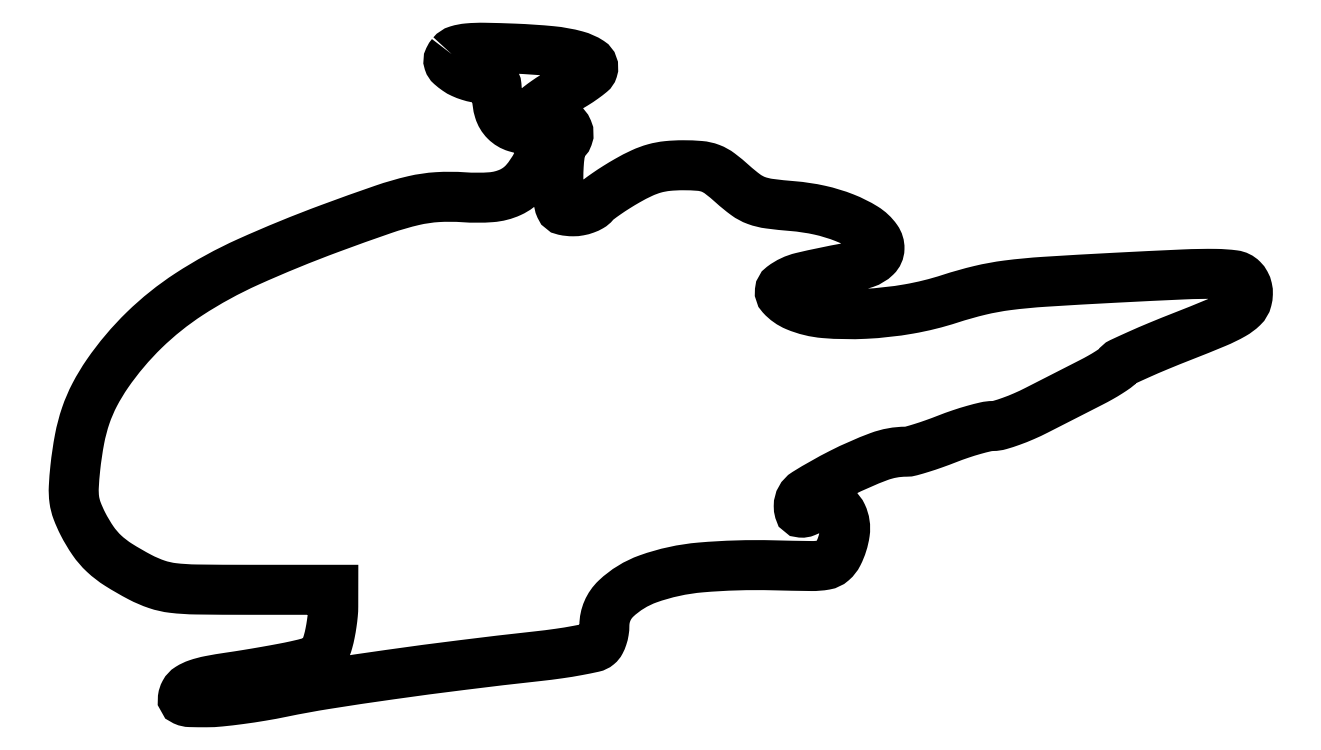
<metadata>
{"format":"dxf","ext":"dxf","renderer":"ezdxf+matplotlib","layout":"modelspace","background":"white","min_lineweight":24,"dpi":150}
</metadata>
<code>
0
SECTION
2
ENTITIES
0
POLYLINE
8
0
66
1
70
1
0
VERTEX
8
0
10
74.17
20
126.7
42
0.06078
0
VERTEX
8
0
10
73.62
20
125.8
42
0.1926
0
VERTEX
8
0
10
73.57
20
125.2
42
0.137
0
VERTEX
8
0
10
74.01
20
124.5
42
0.02601
0
VERTEX
8
0
10
75.17
20
123.6
42
0.047
0
VERTEX
8
0
10
76.25
20
123
42
0.0295
0
VERTEX
8
0
10
77.59
20
122.5
42
0.02949
0
VERTEX
8
0
10
78.99
20
122.1
42
0.04684
0
VERTEX
8
0
10
80.22
20
122
42
-0.03863
0
VERTEX
8
0
10
81.79
20
121.9
42
-0.186
0
VERTEX
8
0
10
82.55
20
121.4
42
-0.149
0
VERTEX
8
0
10
82.91
20
120.5
42
-0.02232
0
VERTEX
8
0
10
83
20
118.6
42
0.07304
0
VERTEX
8
0
10
83.42
20
115.7
42
0.1241
0
VERTEX
8
0
10
84.65
20
113.7
42
0.1241
0
VERTEX
8
0
10
86.71
20
112.4
42
0.07304
0
VERTEX
8
0
10
89.57
20
112
42
-0.05397
0
VERTEX
8
0
10
91.95
20
111.7
42
-0.3029
0
VERTEX
8
0
10
92.8
20
110.9
42
-0.1483
0
VERTEX
8
0
10
92.6
20
109.2
42
-0.01326
0
VERTEX
8
0
10
90.78
20
105.3
42
-0.06423
0
VERTEX
8
0
10
88.46
20
101.8
42
-0.1058
0
VERTEX
8
0
10
85.64
20
99.72
42
-0.08929
0
VERTEX
8
0
10
81.86
20
98.75
42
-0.03574
0
VERTEX
8
0
10
76.5
20
98.74
42
0.03256
0
VERTEX
8
0
10
71.37
20
98.77
42
0.04211
0
VERTEX
8
0
10
66.72
20
98.09
42
0.02608
0
VERTEX
8
0
10
60.78
20
96.38
42
0.005247
0
VERTEX
8
0
10
50.43
20
92.68
42
0.01724
0
VERTEX
8
0
10
34.35
20
86.09
42
0.03872
0
VERTEX
8
0
10
22.78
20
79.77
42
0.0485
0
VERTEX
8
0
10
14.05
20
72.79
42
0.04883
0
VERTEX
8
0
10
6.844
20
64.26
42
0.03051
0
VERTEX
8
0
10
4.363
20
60.15
42
0.03842
0
VERTEX
8
0
10
2.61
20
56.06
42
0.03527
0
VERTEX
8
0
10
1.402
20
51.48
42
0.02038
0
VERTEX
8
0
10
0.5689
20
45.85
42
0.01357
0
VERTEX
8
0
10
0.2708
20
42.07
42
0.04646
0
VERTEX
8
0
10
0.3721
20
39.61
42
0.05663
0
VERTEX
8
0
10
0.9105
20
37.48
42
0.02786
0
VERTEX
8
0
10
2.043
20
34.92
42
0.03281
0
VERTEX
8
0
10
4.038
20
31.57
42
0.05415
0
VERTEX
8
0
10
6.184
20
29.08
42
0.04751
0
VERTEX
8
0
10
9.015
20
26.9
42
0.01955
0
VERTEX
8
0
10
13.22
20
24.48
42
0.03907
0
VERTEX
8
0
10
16.5
20
23.07
42
0.05284
0
VERTEX
8
0
10
19.65
20
22.36
42
0.02592
0
VERTEX
8
0
10
24.25
20
22.06
42
0.003086
0
VERTEX
8
0
10
34.47
20
22
42
0
0
VERTEX
8
0
10
51
20
22
42
0
0
VERTEX
8
0
10
50.99
20
18.75
42
-0.02346
0
VERTEX
8
0
10
50.92
20
17.25
42
-0.01251
0
VERTEX
8
0
10
50.7
20
15.4
42
-0.01243
0
VERTEX
8
0
10
50.37
20
13.52
42
-0.01891
0
VERTEX
8
0
10
49.99
20
11.91
42
-0.03832
0
VERTEX
8
0
10
49.24
20
9.831
42
-0.1249
0
VERTEX
8
0
10
48.33
20
8.696
42
-0.09286
0
VERTEX
8
0
10
46.84
20
7.948
42
-0.01582
0
VERTEX
8
0
10
43.75
20
7.166
42
-0.007408
0
VERTEX
8
0
10
41.19
20
6.646
42
-0.003155
0
VERTEX
8
0
10
37.76
20
6.021
42
-0.003121
0
VERTEX
8
0
10
34.08
20
5.4
42
-0.004092
0
VERTEX
8
0
10
30.72
20
4.882
42
0.01079
0
VERTEX
8
0
10
26.89
20
4.24
42
0.03551
0
VERTEX
8
0
10
24.42
20
3.585
42
0.05653
0
VERTEX
8
0
10
22.83
20
2.83
42
0.1317
0
VERTEX
8
0
10
21.93
20
1.874
42
0.08826
0
VERTEX
8
0
10
21.6
20
0.8449
42
0.337
0
VERTEX
8
0
10
21.91
20
0.293
42
0.09663
0
VERTEX
8
0
10
23.01
20
0.04843
42
0.006756
0
VERTEX
8
0
10
26.21
20
0.01314
42
0.02425
0
VERTEX
8
0
10
28.89
20
0.1495
42
0.008328
0
VERTEX
8
0
10
32.74
20
0.5987
42
0.008254
0
VERTEX
8
0
10
36.98
20
1.236
42
0.009459
0
VERTEX
8
0
10
41
20
1.988
42
-0.01173
0
VERTEX
8
0
10
49.66
20
3.565
42
-0.004245
0
VERTEX
8
0
10
62.01
20
5.41
42
-0.004022
0
VERTEX
8
0
10
76.23
20
7.293
42
-0.0036
0
VERTEX
8
0
10
91
20
9.021
42
0.007847
0
VERTEX
8
0
10
95.11
20
9.538
42
0.01086
0
VERTEX
8
0
10
98.78
20
10.14
42
0.007646
0
VERTEX
8
0
10
101.8
20
10.75
42
0.1199
0
VERTEX
8
0
10
102.8
20
11.21
42
0.09927
0
VERTEX
8
0
10
103.2
20
11.8
42
0.04138
0
VERTEX
8
0
10
103.6
20
12.75
42
0.03883
0
VERTEX
8
0
10
103.9
20
13.88
42
0.04061
0
VERTEX
8
0
10
104
20
15.01
42
-0.2061
0
VERTEX
8
0
10
106.3
20
20.28
42
-0.104
0
VERTEX
8
0
10
112.5
20
24.14
42
-0.06472
0
VERTEX
8
0
10
122.8
20
26.37
42
-0.02746
0
VERTEX
8
0
10
137
20
26.79
42
0.003176
0
VERTEX
8
0
10
144.5
20
26.65
42
0.04613
0
VERTEX
8
0
10
147.1
20
26.86
42
0.1377
0
VERTEX
8
0
10
148.6
20
27.55
42
0.09604
0
VERTEX
8
0
10
149.7
20
29
42
0.08175
0
VERTEX
8
0
10
151
20
33.13
42
0.1461
0
VERTEX
8
0
10
150.5
20
36.62
42
0.22
0
VERTEX
8
0
10
148.4
20
38.39
42
0.1754
0
VERTEX
8
0
10
145.4
20
38.15
42
-0.007773
0
VERTEX
8
0
10
143.3
20
37.22
42
-0.1154
0
VERTEX
8
0
10
142.5
20
37.09
42
-0.3231
0
VERTEX
8
0
10
142.1
20
37.41
42
-0.06441
0
VERTEX
8
0
10
142
20
38.36
42
-0.2591
0
VERTEX
8
0
10
143.4
20
40.93
42
-0.02178
0
VERTEX
8
0
10
150.3
20
44.8
42
-0.02795
0
VERTEX
8
0
10
157.7
20
48.05
42
-0.08967
0
VERTEX
8
0
10
163
20
49
42
0.06697
0
VERTEX
8
0
10
164
20
49.13
42
0.008546
0
VERTEX
8
0
10
166
20
49.73
42
0.00988
0
VERTEX
8
0
10
168.4
20
50.54
42
0.008079
0
VERTEX
8
0
10
171
20
51.5
42
-0.01199
0
VERTEX
8
0
10
173.6
20
52.46
42
-0.01264
0
VERTEX
8
0
10
176.3
20
53.27
42
-0.01235
0
VERTEX
8
0
10
178.6
20
53.86
42
-0.05427
0
VERTEX
8
0
10
179.9
20
54.02
42
0.06827
0
VERTEX
8
0
10
181.3
20
54.22
42
0.016
0
VERTEX
8
0
10
183.5
20
54.94
42
0.0162
0
VERTEX
8
0
10
186
20
55.93
42
0.01529
0
VERTEX
8
0
10
188.5
20
57.1
42
3.5e-05
0
VERTEX
8
0
10
191.1
20
58.45
42
2.4e-05
0
VERTEX
8
0
10
194.1
20
59.96
42
2.5e-05
0
VERTEX
8
0
10
197
20
61.41
42
5.1e-05
0
VERTEX
8
0
10
199.2
20
62.54
42
0.01038
0
VERTEX
8
0
10
201
20
63.53
42
0.01329
0
VERTEX
8
0
10
202.6
20
64.51
42
0.01118
0
VERTEX
8
0
10
204
20
65.39
42
0.1018
0
VERTEX
8
0
10
204.4
20
65.89
42
-0.1462
0
VERTEX
8
0
10
205
20
66.42
42
-0.003542
0
VERTEX
8
0
10
208.4
20
67.95
42
-0.007428
0
VERTEX
8
0
10
212.4
20
69.68
42
-0.004948
0
VERTEX
8
0
10
217
20
71.55
42
0.005376
0
VERTEX
8
0
10
223.5
20
74.18
42
0.03042
0
VERTEX
8
0
10
226.9
20
75.83
42
0.06176
0
VERTEX
8
0
10
228.8
20
77.21
42
0.1415
0
VERTEX
8
0
10
229.6
20
78.71
42
0.0528
0
VERTEX
8
0
10
229.8
20
79.85
42
0.06471
0
VERTEX
8
0
10
229.7
20
80.92
42
0.06872
0
VERTEX
8
0
10
229.3
20
81.89
42
0.07197
0
VERTEX
8
0
10
228.7
20
82.69
42
0.1658
0
VERTEX
8
0
10
227.1
20
83.51
42
0.02886
0
VERTEX
8
0
10
223.5
20
83.76
42
0.01434
0
VERTEX
8
0
10
217.3
20
83.66
42
0.001772
0
VERTEX
8
0
10
203.9
20
83.01
42
0.002753
0
VERTEX
8
0
10
190.1
20
82.22
42
0.01597
0
VERTEX
8
0
10
182.8
20
81.53
42
0.02704
0
VERTEX
8
0
10
177.4
20
80.55
42
0.01986
0
VERTEX
8
0
10
171.6
20
78.9
42
-0.03544
0
VERTEX
8
0
10
163.5
20
76.9
42
-0.0311
0
VERTEX
8
0
10
154.9
20
75.95
42
-0.03236
0
VERTEX
8
0
10
147.1
20
76.08
42
-0.0788
0
VERTEX
8
0
10
141.5
20
77.45
42
-0.11
0
VERTEX
8
0
10
138.6
20
79.45
42
-0.4411
0
VERTEX
8
0
10
138.8
20
81.31
42
-0.1038
0
VERTEX
8
0
10
142.6
20
83.1
42
-0.01369
0
VERTEX
8
0
10
151.4
20
84.92
42
0.03718
0
VERTEX
8
0
10
154.9
20
85.83
42
0.1103
0
VERTEX
8
0
10
157.1
20
87.13
42
0.1976
0
VERTEX
8
0
10
157.8
20
88.73
42
0.1608
0
VERTEX
8
0
10
157.2
20
90.54
42
0.1019
0
VERTEX
8
0
10
154.9
20
92.79
42
0.04413
0
VERTEX
8
0
10
150.9
20
94.74
42
0.03964
0
VERTEX
8
0
10
146.1
20
96.22
42
0.03397
0
VERTEX
8
0
10
140.8
20
97.01
42
-0.01172
0
VERTEX
8
0
10
136.3
20
97.49
42
-0.05589
0
VERTEX
8
0
10
133.7
20
98.11
42
-0.07052
0
VERTEX
8
0
10
131.7
20
99.21
42
-0.02547
0
VERTEX
8
0
10
129.1
20
101.3
42
0.02093
0
VERTEX
8
0
10
126.6
20
103.4
42
0.07217
0
VERTEX
8
0
10
124.7
20
104.4
42
0.071
0
VERTEX
8
0
10
122.7
20
104.9
42
0.01983
0
VERTEX
8
0
10
119.4
20
105
42
0.02477
0
VERTEX
8
0
10
116.3
20
104.8
42
0.04265
0
VERTEX
8
0
10
113.8
20
104.4
42
0.04118
0
VERTEX
8
0
10
111.4
20
103.5
42
0.02137
0
VERTEX
8
0
10
108.5
20
102
42
0.01019
0
VERTEX
8
0
10
106.4
20
100.7
42
0.01138
0
VERTEX
8
0
10
104.4
20
99.43
42
0.01075
0
VERTEX
8
0
10
102.8
20
98.25
42
0.05734
0
VERTEX
8
0
10
102
20
97.49
42
-0.08968
0
VERTEX
8
0
10
101.3
20
96.92
42
-0.0431
0
VERTEX
8
0
10
100.3
20
96.44
42
-0.04088
0
VERTEX
8
0
10
99.07
20
96.11
42
-0.04618
0
VERTEX
8
0
10
97.88
20
96
42
-0.05284
0
VERTEX
8
0
10
96.13
20
96.18
42
-0.2393
0
VERTEX
8
0
10
95.36
20
96.81
42
-0.09937
0
VERTEX
8
0
10
95.05
20
98.19
42
-0.005997
0
VERTEX
8
0
10
95
20
102.4
42
-0.01448
0
VERTEX
8
0
10
95.07
20
105
42
-0.02071
0
VERTEX
8
0
10
95.29
20
107.2
42
-0.01726
0
VERTEX
8
0
10
95.61
20
108.9
42
-0.2047
0
VERTEX
8
0
10
96
20
109.5
42
0.1676
0
VERTEX
8
0
10
96.88
20
110.6
42
0.1921
0
VERTEX
8
0
10
96.84
20
111.9
42
0.1339
0
VERTEX
8
0
10
95.81
20
113.2
42
0.07433
0
VERTEX
8
0
10
94
20
114.1
42
-0.02334
0
VERTEX
8
0
10
92.85
20
114.6
42
-0.03304
0
VERTEX
8
0
10
91.88
20
115.1
42
-0.03471
0
VERTEX
8
0
10
91.18
20
115.6
42
-0.2213
0
VERTEX
8
0
10
91
20
116
42
-0.2307
0
VERTEX
8
0
10
91.22
20
116.5
42
-0.01257
0
VERTEX
8
0
10
92.52
20
117.5
42
-0.01745
0
VERTEX
8
0
10
94.2
20
118.5
42
-0.01167
0
VERTEX
8
0
10
96.18
20
119.7
42
0.0135
0
VERTEX
8
0
10
98.2
20
120.9
42
0.01798
0
VERTEX
8
0
10
99.96
20
122
42
0.01537
0
VERTEX
8
0
10
101.3
20
123.1
42
0.1456
0
VERTEX
8
0
10
101.7
20
123.7
42
0.3384
0
VERTEX
8
0
10
101.2
20
125.2
42
0.07765
0
VERTEX
8
0
10
98.47
20
126.4
42
0.04216
0
VERTEX
8
0
10
93.65
20
127.3
42
0.01389
0
VERTEX
8
0
10
86.47
20
127.8
42
0.005184
0
VERTEX
8
0
10
80.58
20
128
42
0.02682
0
VERTEX
8
0
10
77.32
20
127.9
42
0.05093
0
VERTEX
8
0
10
75.33
20
127.5
42
0.1475
0
SEQEND
0
ENDSEC
0
EOF

</code>
